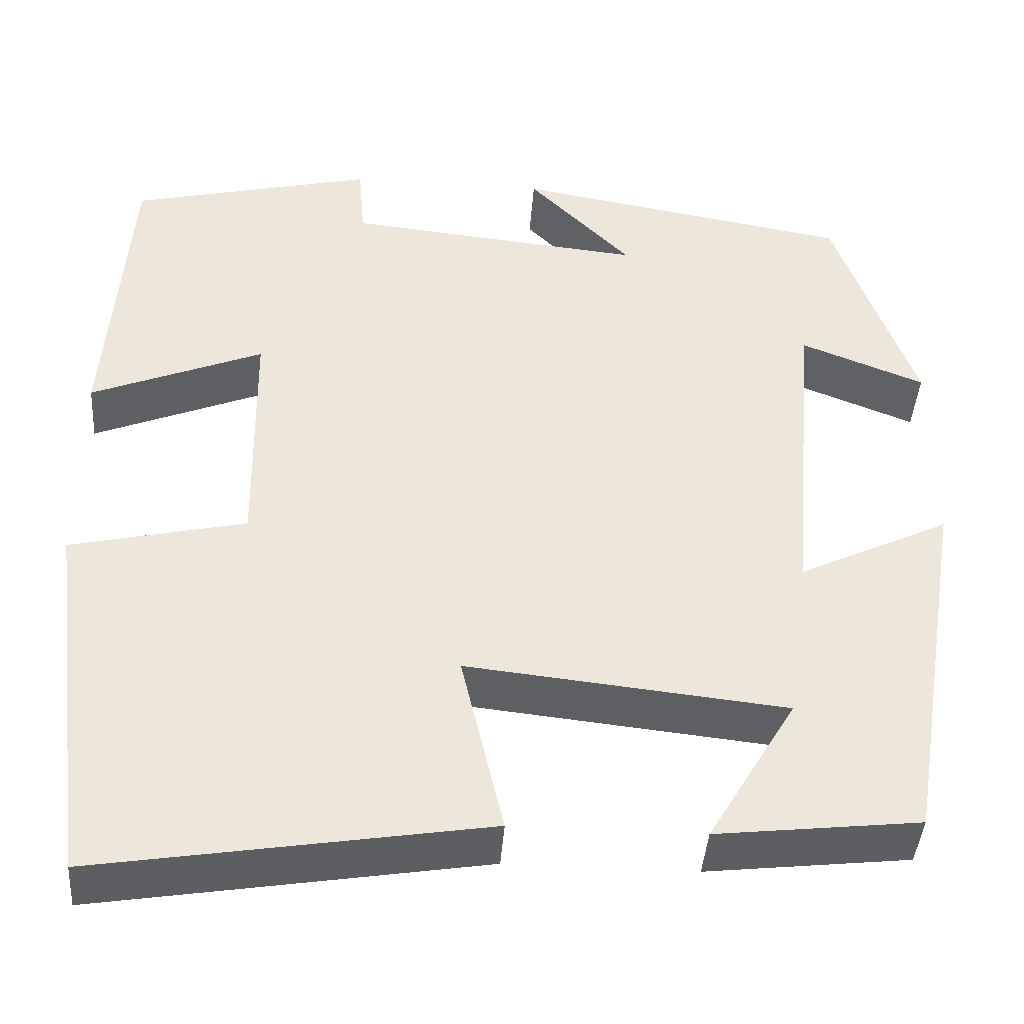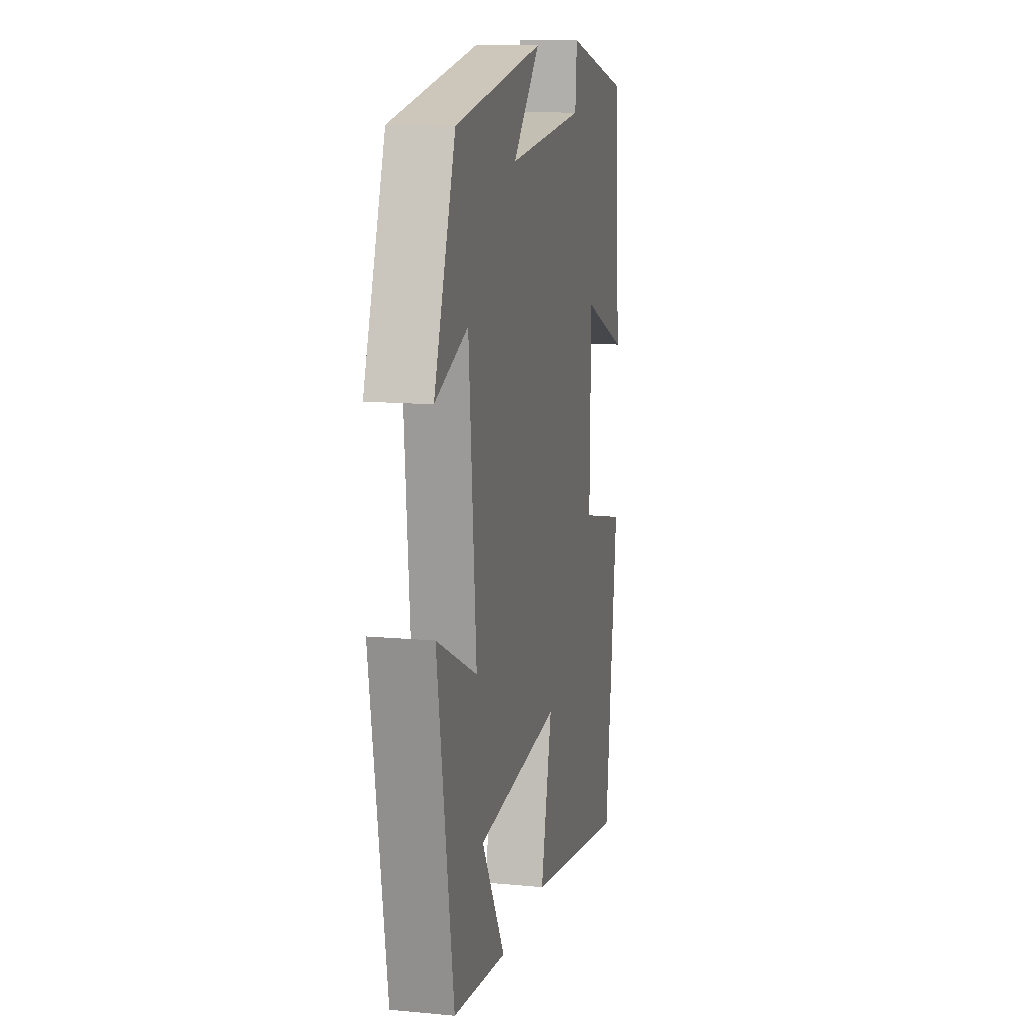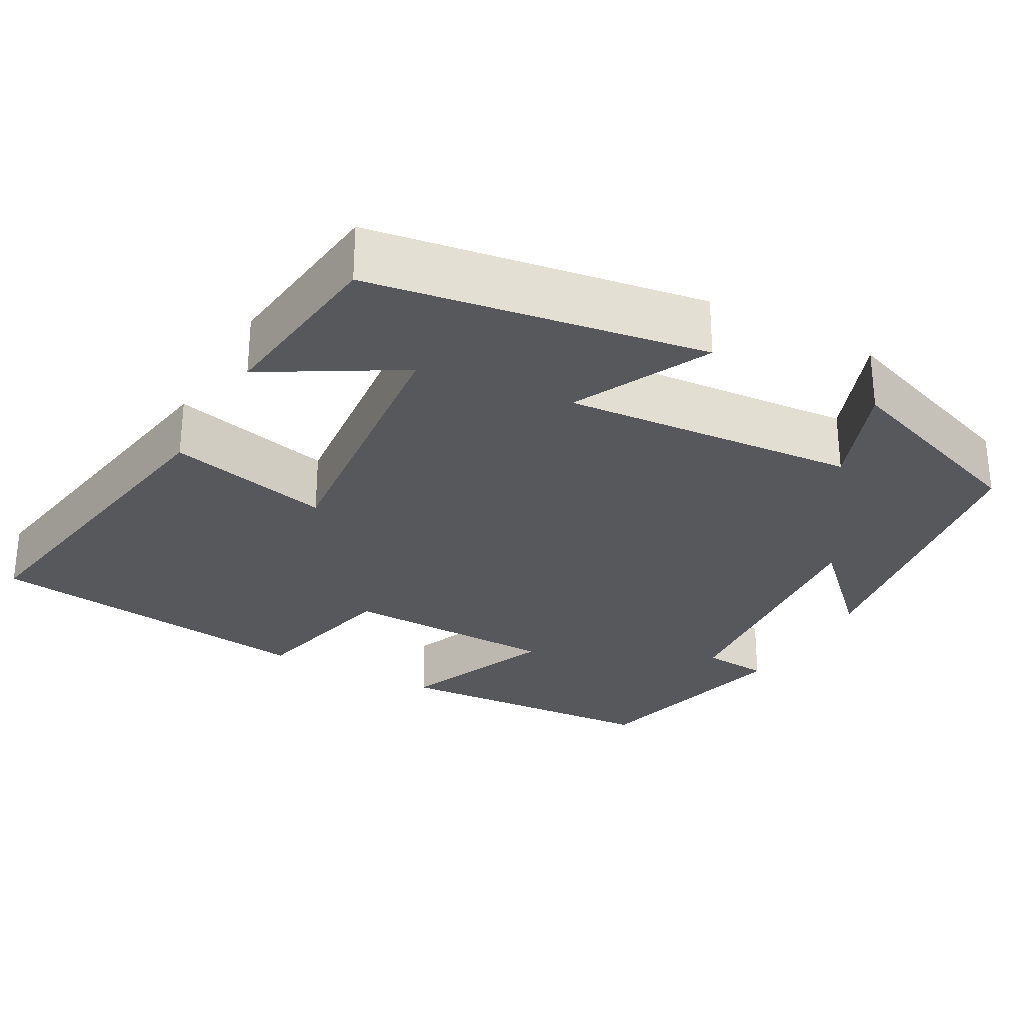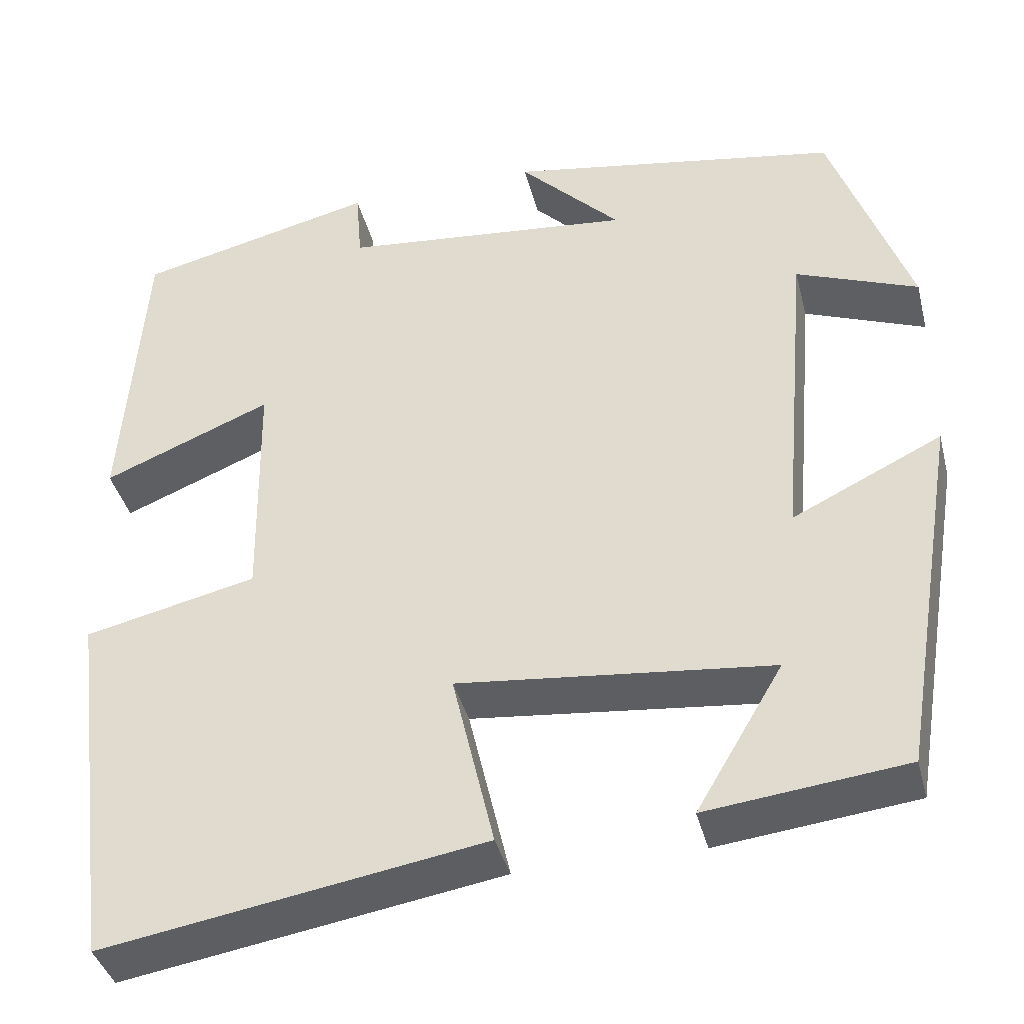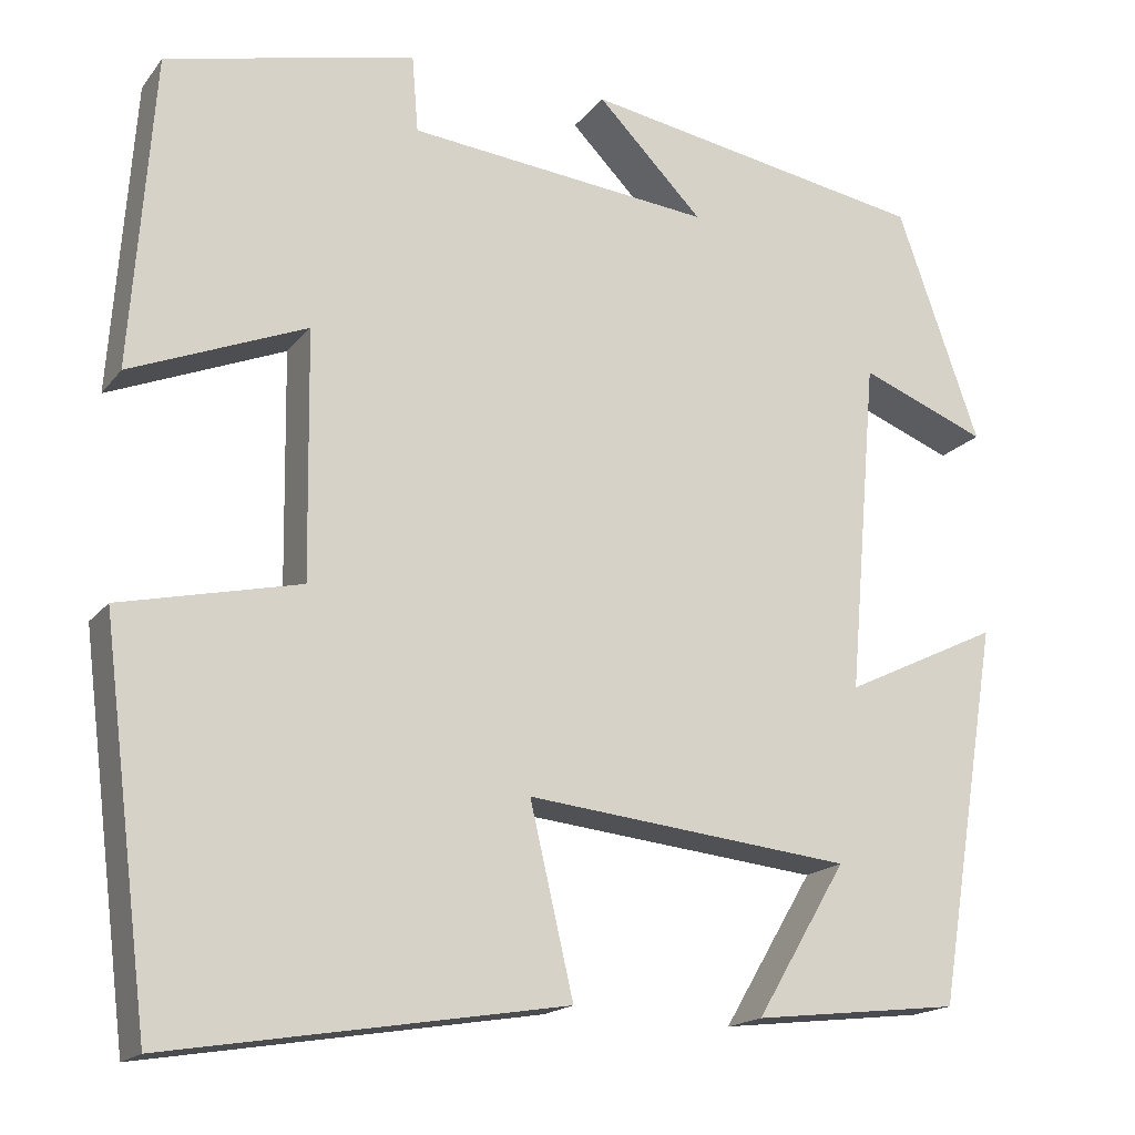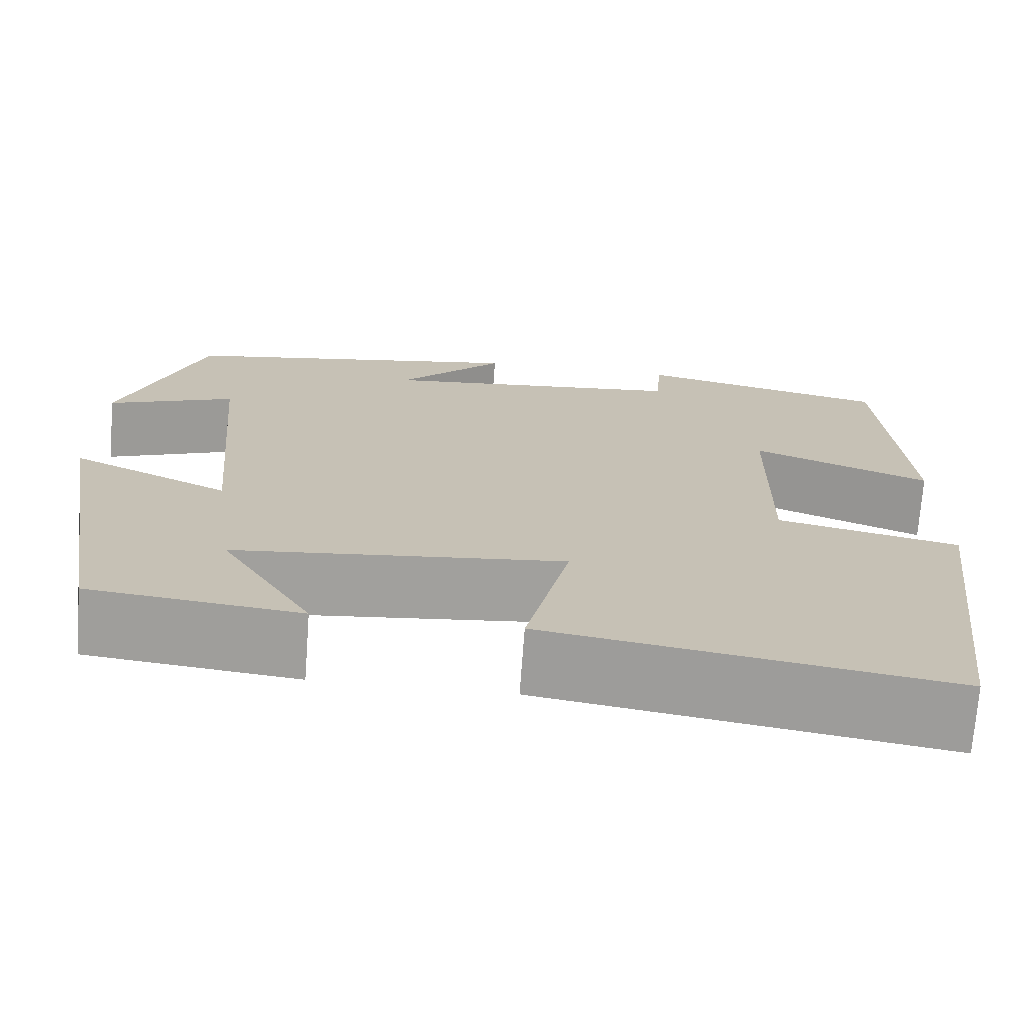
<metadata>
{"format":"obj","ext":"obj","renderer":"f3d","projection":"perspective","resolution":1024,"background":"white","views":[{"elev":-41.8,"azim":175.9,"up":"+Z"},{"elev":12.4,"azim":-77.5,"up":"+Z"},{"elev":-28.5,"azim":-119.3,"up":"+Y"},{"elev":-39.3,"azim":-165.9,"up":"+Z"},{"elev":-17.4,"azim":154.6,"up":"+Z"},{"elev":-71.6,"azim":-4.2,"up":"+Z"}]}
</metadata>
<code>
v -0.431 0.07 -0.474
v -0.5 0.07 -0.054
v -0.328 0.07 -0.137
v -0.36 0.07 0.233
v -0.5 0.07 0.178
v -0.409 0.07 0.434
v -0.026 0.07 0.5
v -0.143 0.07 0.381
v 0.193 0.07 0.415
v 0.2 0.07 0.5
v 0.475 0.07 0.435
v 0.5 0.07 0.09
v 0.306 0.07 0.169
v 0.302 0.07 -0.103
v 0.5 0.07 -0.148
v 0.447 0.07 -0.571
v 0.01 0.07 -0.5
v 0.058 0.07 -0.294
v -0.302 0.07 -0.332
v -0.202 0.07 -0.5
v -0.431 0 -0.474
v -0.5 0 -0.054
v -0.328 0 -0.137
v -0.36 0 0.233
v -0.5 0 0.178
v -0.409 0 0.434
v -0.026 0 0.5
v -0.143 0 0.381
v 0.193 0 0.415
v 0.2 0 0.5
v 0.475 0 0.435
v 0.5 0 0.09
v 0.306 0 0.169
v 0.302 0 -0.103
v 0.5 0 -0.148
v 0.447 0 -0.571
v 0.01 0 -0.5
v 0.058 0 -0.294
v -0.302 0 -0.332
v -0.202 0 -0.5
f 19 20 1 2
f 15 16 17 18
f 14 15 18 19
f 13 14 19
f 10 11 12 13
f 9 10 13
f 8 9 13 19
f 5 6 7 8
f 4 5 8
f 3 4 8 19
f 2 3 19
f 22 21 40 39
f 38 37 36 35
f 39 38 35 34
f 39 34 33
f 33 32 31 30
f 33 30 29
f 39 33 29 28
f 28 27 26 25
f 28 25 24
f 39 28 24 23
f 39 23 22
f 1 21 22 2
f 2 22 23 3
f 3 23 24 4
f 4 24 25 5
f 5 25 26 6
f 6 26 27 7
f 7 27 28 8
f 8 28 29 9
f 9 29 30 10
f 10 30 31 11
f 11 31 32 12
f 12 32 33 13
f 13 33 34 14
f 14 34 35 15
f 15 35 36 16
f 16 36 37 17
f 17 37 38 18
f 18 38 39 19
f 19 39 40 20
f 20 40 21 1

</code>
